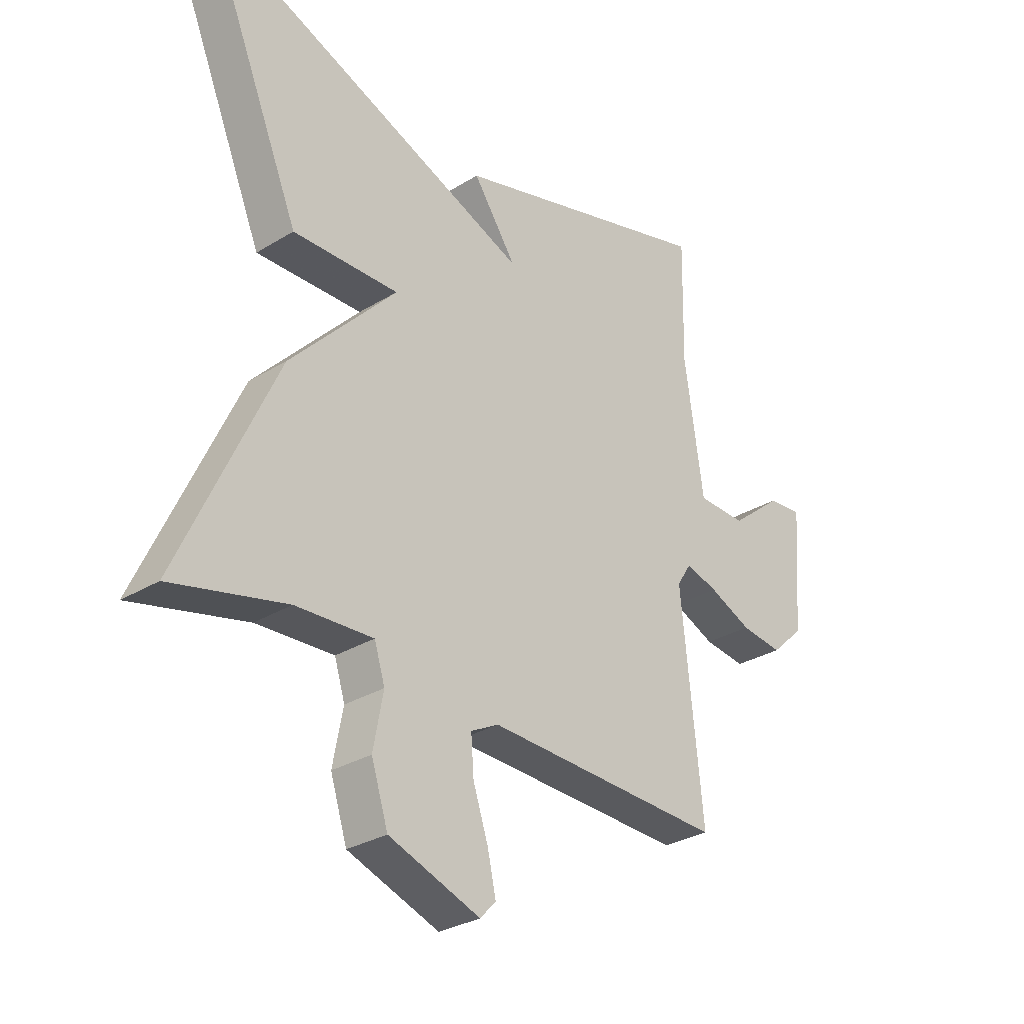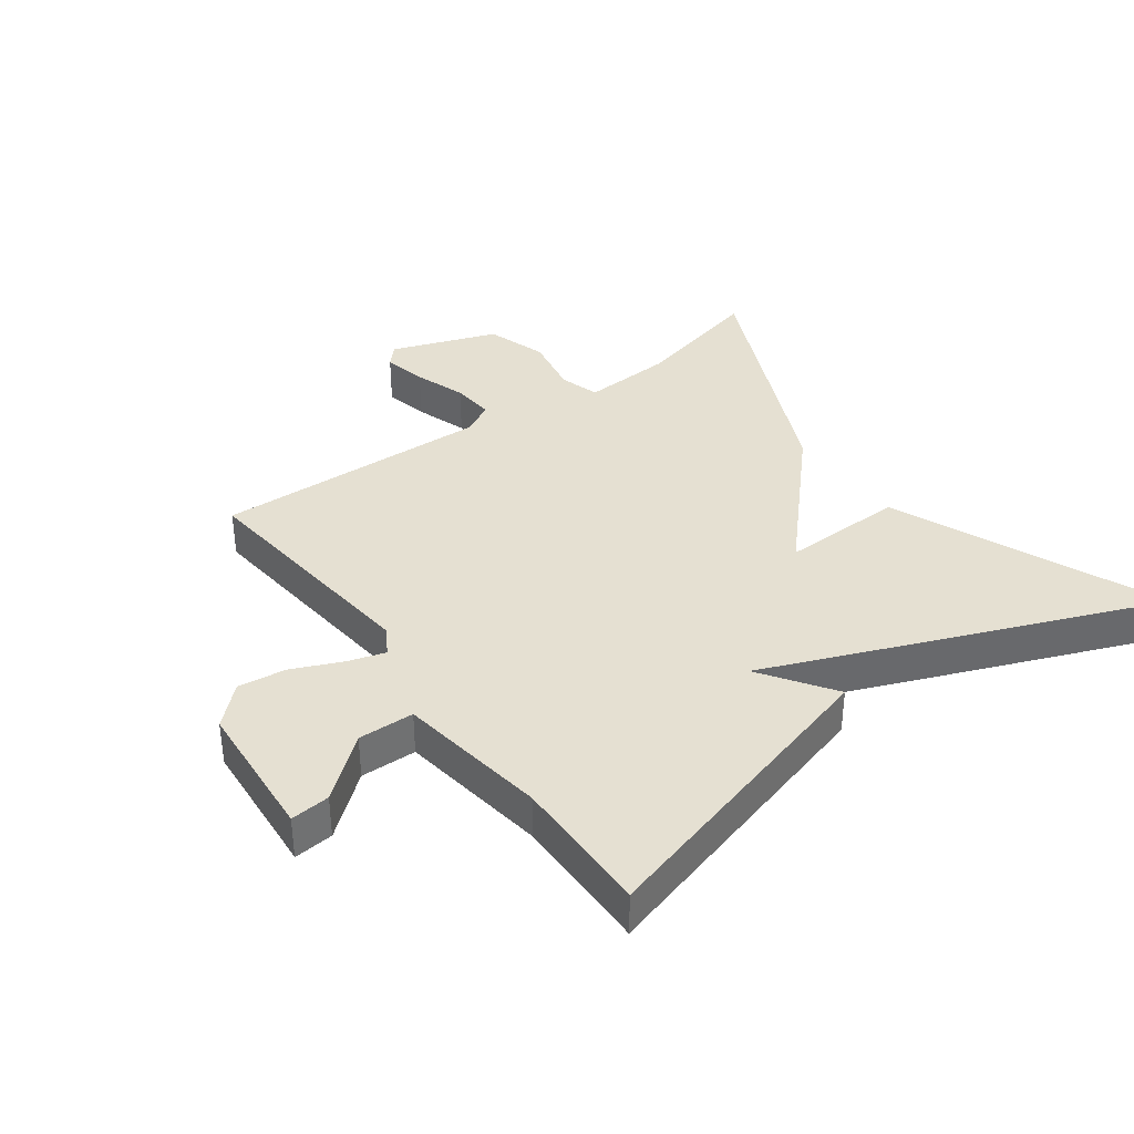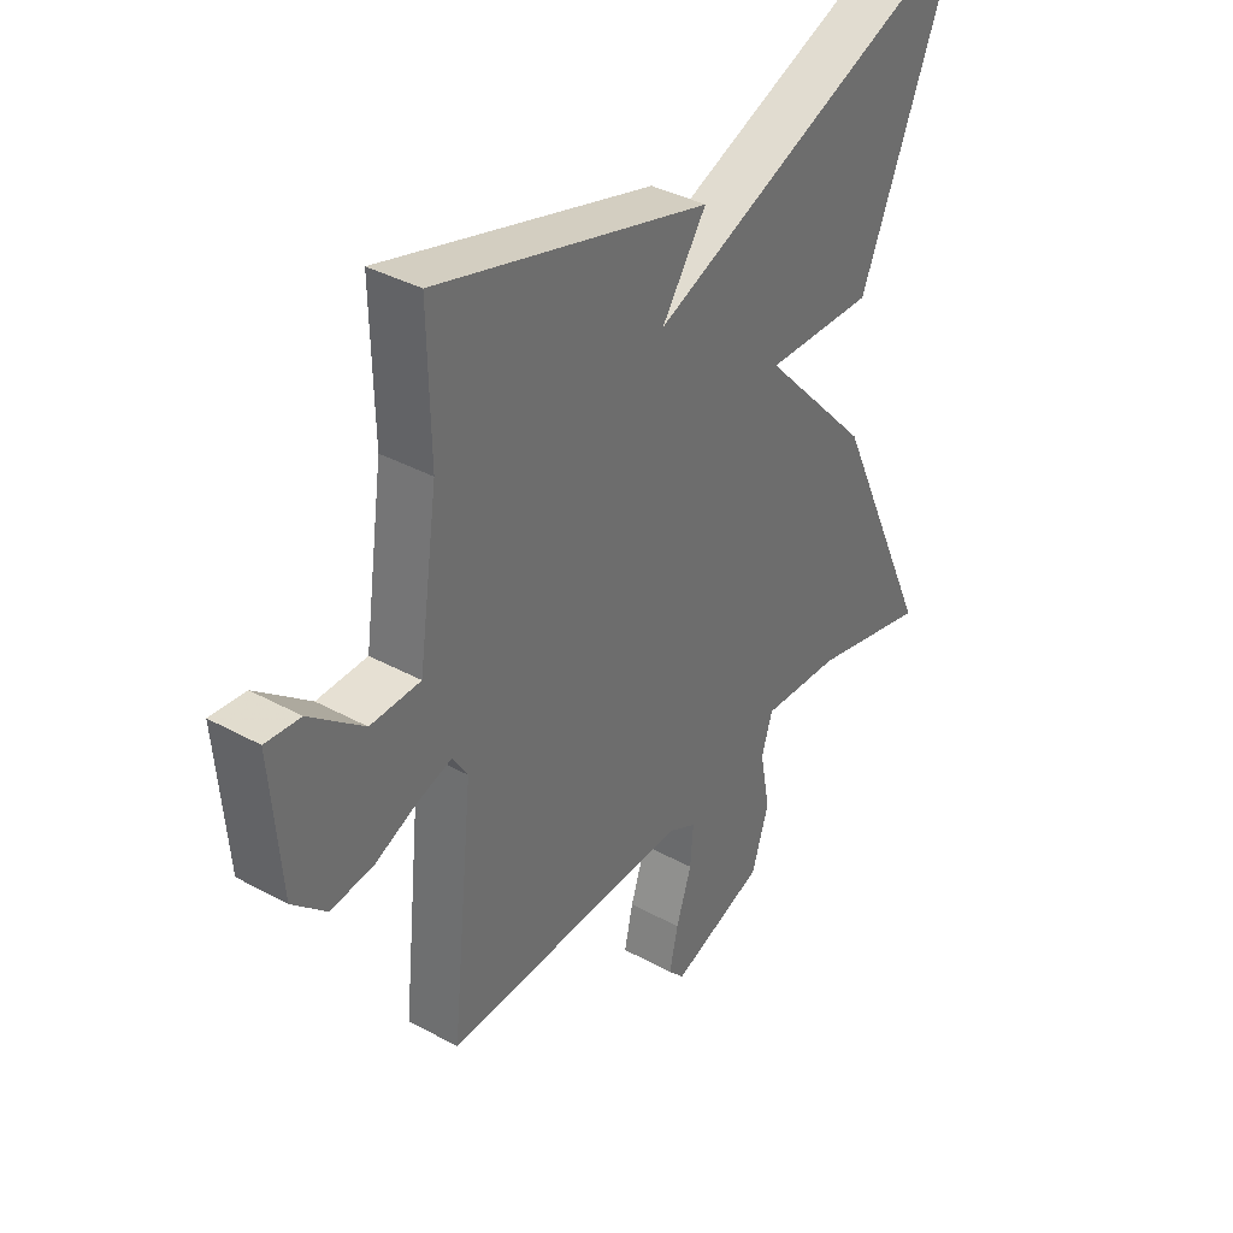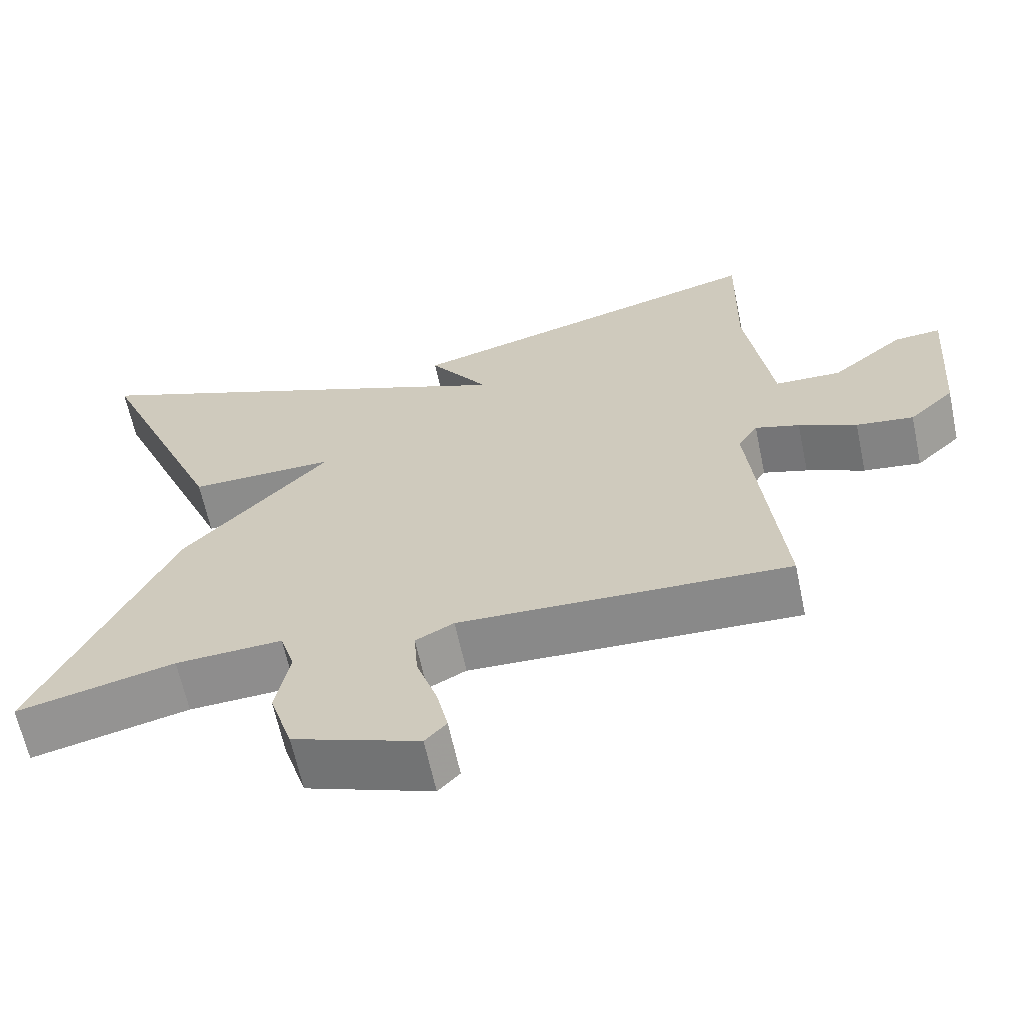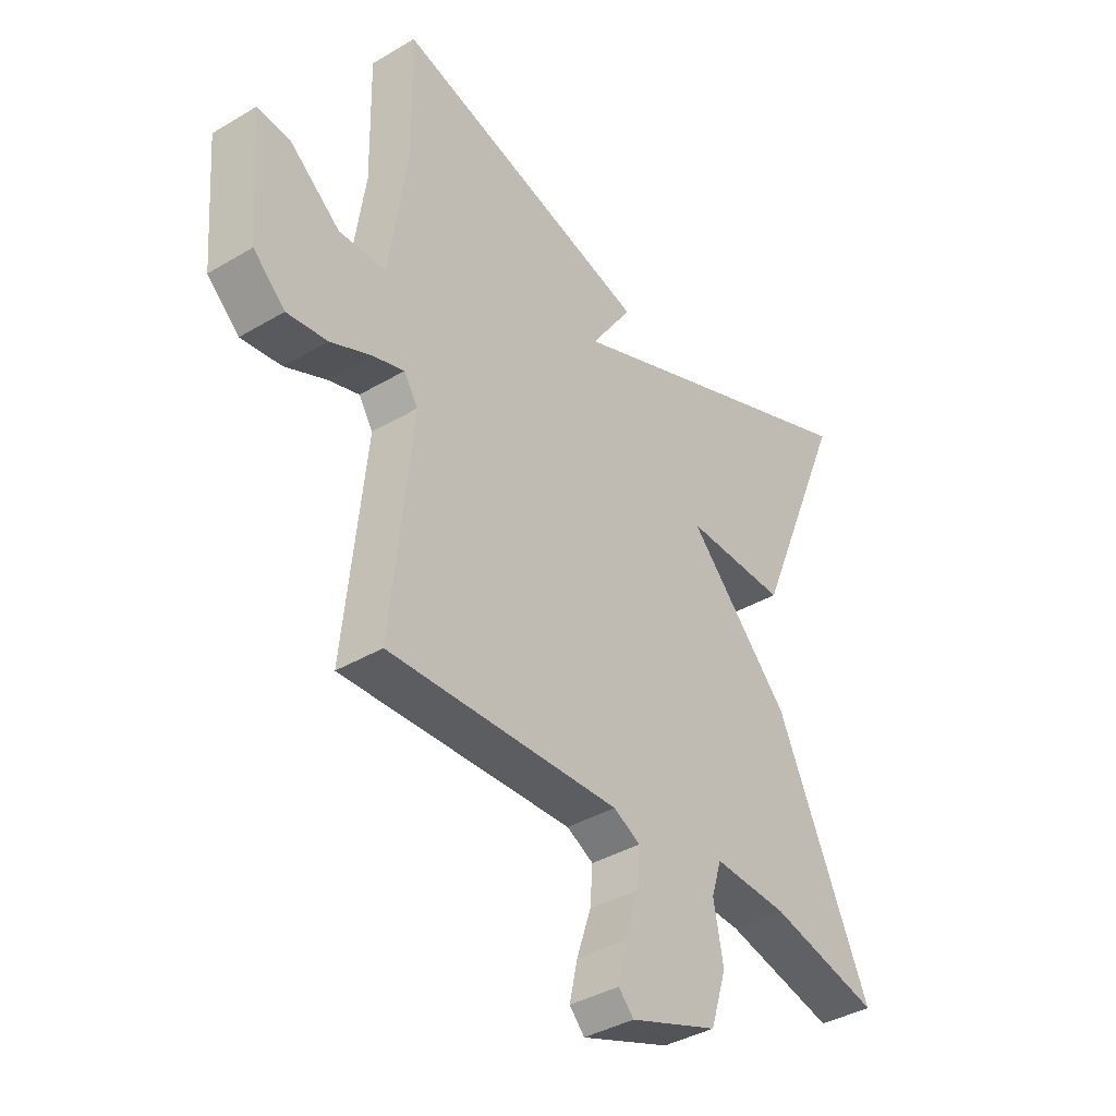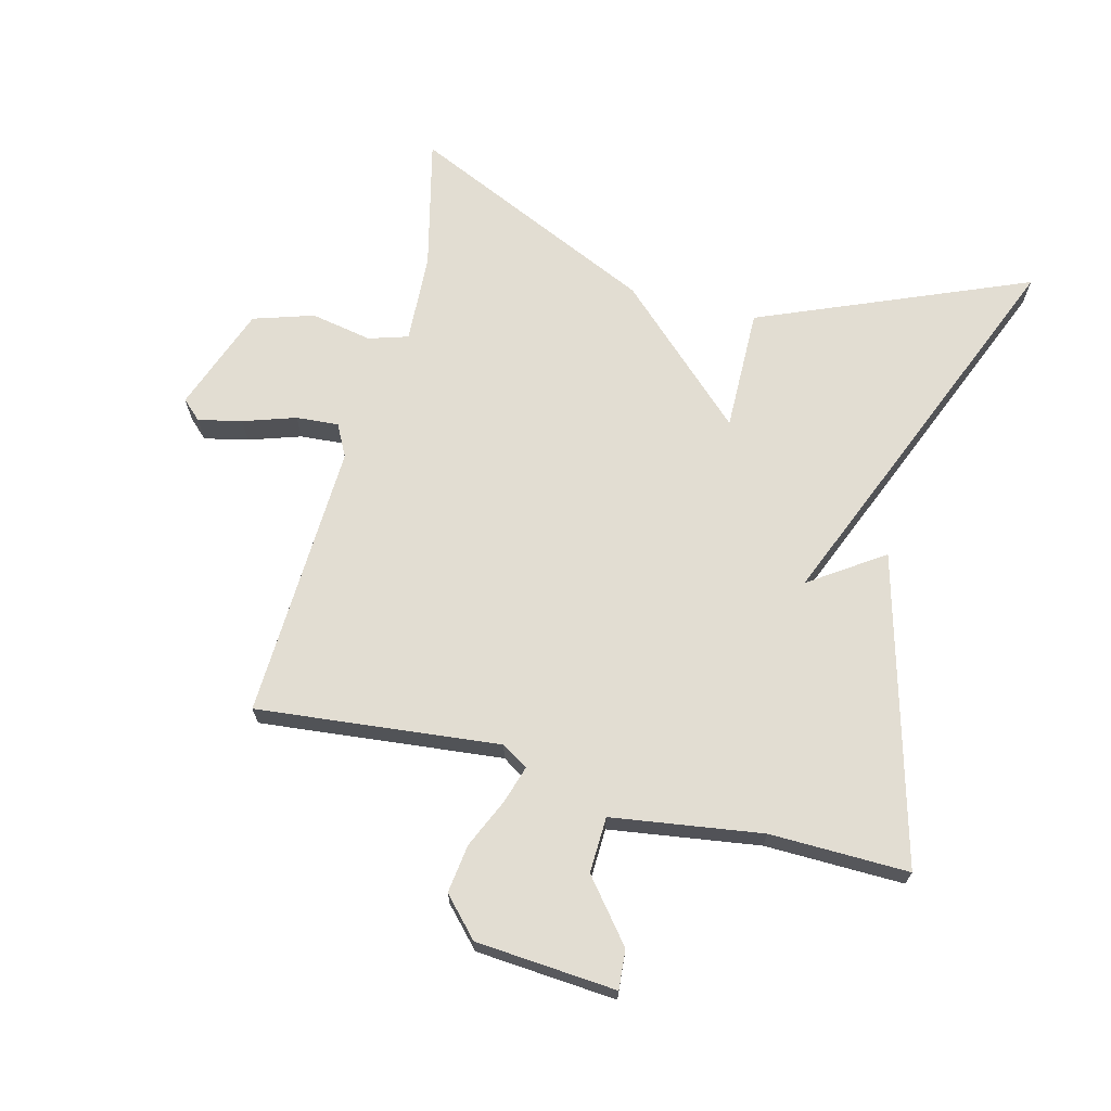
<metadata>
{"format":"obj","ext":"obj","renderer":"f3d","projection":"perspective","resolution":1024,"background":"white","views":[{"elev":-29.7,"azim":132.0,"up":"+Z"},{"elev":37.6,"azim":-36.4,"up":"+Y"},{"elev":37.2,"azim":-54.8,"up":"+Z"},{"elev":-63.8,"azim":-168.0,"up":"+Z"},{"elev":-38.4,"azim":-53.1,"up":"+Z"},{"elev":68.2,"azim":-75.6,"up":"+Y"}]}
</metadata>
<code>
v 0.5 0.07 0.5
v 0.326 0.07 0.082
v 0.135 0.07 0.085
v 0.326 0.07 -0.118
v 0.5 0.07 -0.5
v 0.295 0.07 -0.451
v 0.156 0.07 -0.444
v 0.137 0.07 -0.505
v 0.155 0.07 -0.6
v 0.125 0.07 -0.694
v -0.039 0.07 -0.754
v -0.067 0.07 -0.724
v -0.052 0.07 -0.656
v -0.025 0.07 -0.575
v -0.02 0.07 -0.509
v -0.07 0.07 -0.483
v -0.5 0.07 -0.5
v -0.461 0.07 -0.123
v -0.487 0.07 -0.082
v -0.545 0.07 -0.1
v -0.621 0.07 -0.134
v -0.696 0.07 -0.144
v -0.755 0.07 -0.089
v -0.772 0.07 0.129
v -0.711 0.07 0.124
v -0.617 0.07 0.048
v -0.53 0.07 0.051
v -0.496 0.07 0.284
v -0.5 0.07 0.5
v -0.021 0.07 0.369
v -0.099 0.07 0.255
v 0.179 0.07 0.369
v 0.5 0 0.5
v 0.326 0 0.082
v 0.135 0 0.085
v 0.326 0 -0.118
v 0.5 0 -0.5
v 0.295 0 -0.451
v 0.156 0 -0.444
v 0.137 0 -0.505
v 0.155 0 -0.6
v 0.125 0 -0.694
v -0.039 0 -0.754
v -0.067 0 -0.724
v -0.052 0 -0.656
v -0.025 0 -0.575
v -0.02 0 -0.509
v -0.07 0 -0.483
v -0.5 0 -0.5
v -0.461 0 -0.123
v -0.487 0 -0.082
v -0.545 0 -0.1
v -0.621 0 -0.134
v -0.696 0 -0.144
v -0.755 0 -0.089
v -0.772 0 0.129
v -0.711 0 0.124
v -0.617 0 0.048
v -0.53 0 0.051
v -0.496 0 0.284
v -0.5 0 0.5
v -0.021 0 0.369
v -0.099 0 0.255
v 0.179 0 0.369
f 1 2 3
f 32 1 3
f 31 32 3
f 28 29 30 31
f 4 5 6
f 3 4 6
f 31 3 6
f 28 31 6
f 27 28 6
f 26 27 6 7
f 24 25 26
f 23 24 26
f 22 23 26
f 21 22 26
f 20 21 26
f 19 20 26
f 19 26 7 8
f 18 19 8 9
f 16 17 18
f 15 16 18 9
f 14 15 9 10
f 12 13 14
f 11 12 14
f 10 11 14
f 35 34 33
f 35 33 64
f 35 64 63
f 63 62 61 60
f 38 37 36
f 38 36 35
f 38 35 63
f 38 63 60
f 38 60 59
f 39 38 59 58
f 58 57 56
f 58 56 55
f 58 55 54
f 58 54 53
f 58 53 52
f 58 52 51
f 40 39 58 51
f 41 40 51 50
f 50 49 48
f 41 50 48 47
f 42 41 47 46
f 46 45 44
f 46 44 43
f 46 43 42
f 1 33 34 2
f 2 34 35 3
f 3 35 36 4
f 4 36 37 5
f 5 37 38 6
f 6 38 39 7
f 7 39 40 8
f 8 40 41 9
f 9 41 42 10
f 10 42 43 11
f 11 43 44 12
f 12 44 45 13
f 13 45 46 14
f 14 46 47 15
f 15 47 48 16
f 16 48 49 17
f 17 49 50 18
f 18 50 51 19
f 19 51 52 20
f 20 52 53 21
f 21 53 54 22
f 22 54 55 23
f 23 55 56 24
f 24 56 57 25
f 25 57 58 26
f 26 58 59 27
f 27 59 60 28
f 28 60 61 29
f 29 61 62 30
f 30 62 63 31
f 31 63 64 32
f 32 64 33 1

</code>
